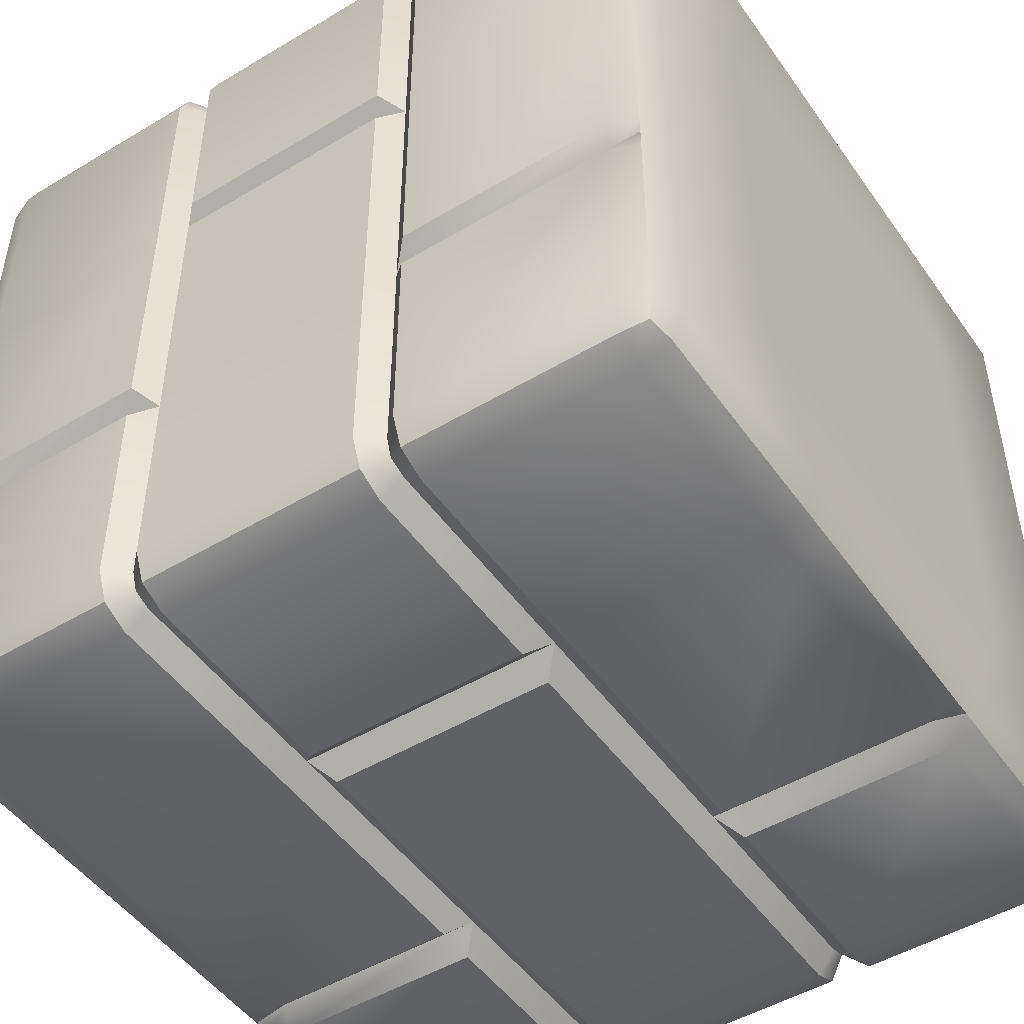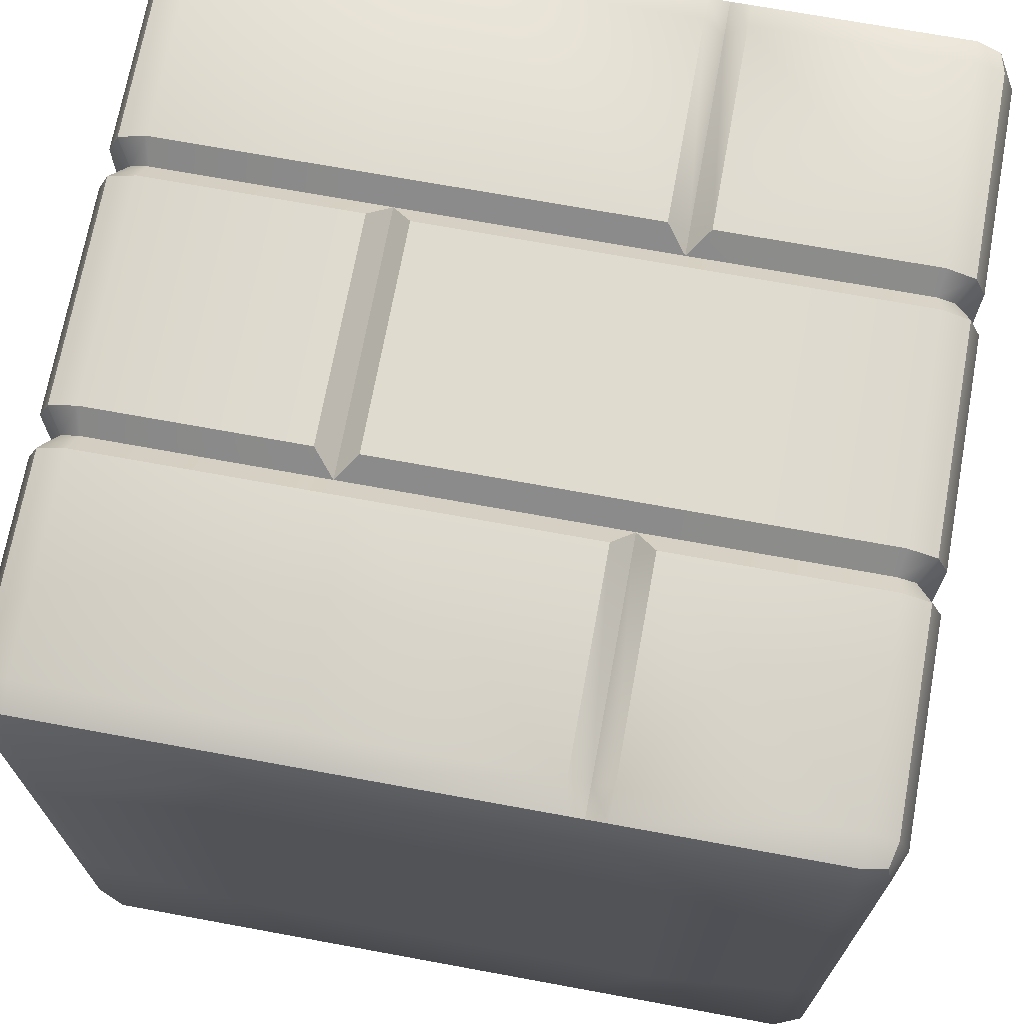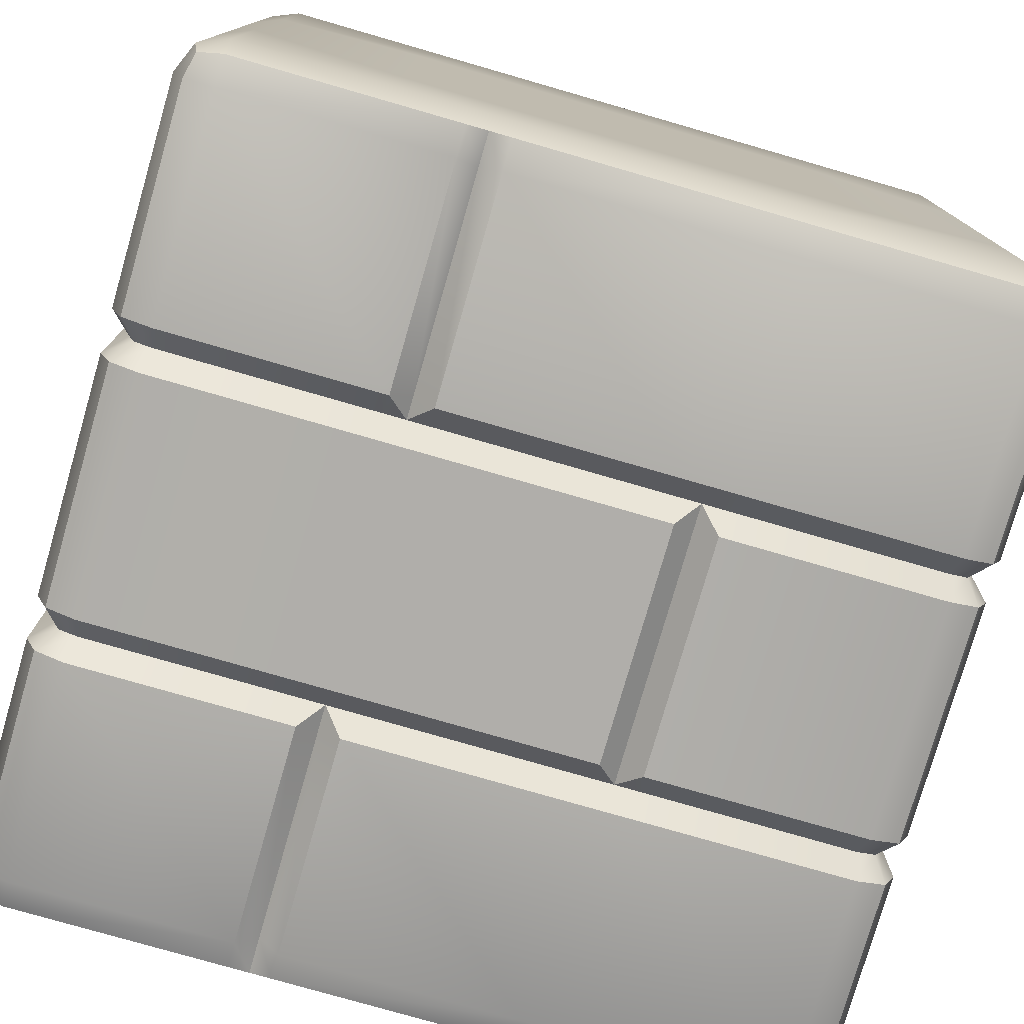
<metadata>
{"format":"obj","ext":"obj","renderer":"f3d","projection":"perspective","resolution":1024,"background":"white","views":[{"elev":-48.9,"azim":123.7,"up":"+Z"},{"elev":70.4,"azim":10.4,"up":"+Z"},{"elev":-77.7,"azim":-16.1,"up":"+Z"}]}
</metadata>
<code>
o bricks_A
v -0.9 -1 0.9
v -0.9 -0.9 1
v -1 -0.9 0.9
v -0.9 -0.9707 0.9707
v -0.9577 -0.9577 0.9577
v -0.9707 -0.9 0.9707
v -0.9707 -0.9707 0.9
v -0.9 0.9 1
v -0.9 1 0.9
v -1 0.9 0.9
v -0.9 0.9707 0.9707
v -0.9577 0.9577 0.9577
v -0.9707 0.9707 0.9
v -0.9707 0.9 0.9707
v -0.9 -1 -0.9
v -1 -0.9 -0.9
v -0.9 -0.9 -1
v -0.9707 -0.9707 -0.9
v -0.9577 -0.9577 -0.9577
v -0.9707 -0.9 -0.9707
v -0.9 -0.9707 -0.9707
v -0.9 1 -0.9
v -0.9 0.9 -1
v -1 0.9 -0.9
v -0.9 0.9707 -0.9707
v -0.9577 0.9577 -0.9577
v -0.9707 0.9 -0.9707
v -0.9707 0.9707 -0.9
v 0.9 -1 0.9
v 1 -0.9 0.9
v 0.9 -0.9 1
v 0.9707 -0.9707 0.9
v 0.9577 -0.9577 0.9577
v 0.9707 -0.9 0.9707
v 0.9 -0.9707 0.9707
v 0.9 1 0.9
v 0.9 0.9 1
v 1 0.9 0.9
v 0.9 0.9707 0.9707
v 0.9577 0.9577 0.9577
v 0.9707 0.9 0.9707
v 0.9707 0.9707 0.9
v 0.9 -1 -0.9
v 0.9 -0.9 -1
v 1 -0.9 -0.9
v 0.9 -0.9707 -0.9707
v 0.9577 -0.9577 -0.9577
v 0.9707 -0.9 -0.9707
v 0.9707 -0.9707 -0.9
v 0.9 1 -0.9
v 1 0.9 -0.9
v 0.9 0.9 -1
v 0.9707 0.9707 -0.9
v 0.9577 0.9577 -0.9577
v 0.9707 0.9 -0.9707
v 0.9 0.9707 -0.9707
v -0.9 -0.38 1
v -0.9 -0.28 1
v -0.8902 -0.33 0.951
v -0.9 0.28 1
v -0.9 0.38 1
v -0.8902 0.33 0.951
v -0.9707 0.28 0.9707
v -0.9707 0.38 0.9707
v -0.9354 0.33 0.9354
v -0.9707 -0.38 0.9707
v -0.9707 -0.28 0.9707
v -0.9354 -0.33 0.9354
v -1 0.38 0.9
v -1 0.28 0.9
v -0.951 0.33 0.8902
v -1 -0.28 0.9
v -1 -0.38 0.9
v -0.951 -0.33 0.8902
v -0.9 0.38 -1
v -0.9 0.28 -1
v -0.8902 0.33 -0.951
v -0.9 -0.28 -1
v -0.9 -0.38 -1
v -0.8902 -0.33 -0.951
v -0.9707 -0.28 -0.9707
v -0.9707 -0.38 -0.9707
v -0.9354 -0.33 -0.9354
v -0.9707 0.38 -0.9707
v -0.9707 0.28 -0.9707
v -0.9354 0.33 -0.9354
v -1 -0.38 -0.9
v -1 -0.28 -0.9
v -0.951 -0.33 -0.8902
v -1 0.28 -0.9
v -1 0.38 -0.9
v -0.951 0.33 -0.8902
v 1 0.38 -0.9
v 1 0.28 -0.9
v 0.951 0.33 -0.8902
v 1 -0.28 -0.9
v 1 -0.38 -0.9
v 0.951 -0.33 -0.8902
v 0.9707 -0.28 -0.9707
v 0.9707 -0.38 -0.9707
v 0.9354 -0.33 -0.9354
v 0.9707 0.38 -0.9707
v 0.9707 0.28 -0.9707
v 0.9354 0.33 -0.9354
v 0.9 -0.38 -1
v 0.9 -0.28 -1
v 0.8902 -0.33 -0.951
v 0.9 0.28 -1
v 0.9 0.38 -1
v 0.8902 0.33 -0.951
v 0.9 0.38 1
v 0.9 0.28 1
v 0.8902 0.33 0.951
v 0.9 -0.28 1
v 0.9 -0.38 1
v 0.8902 -0.33 0.951
v 0.9707 -0.28 0.9707
v 0.9707 -0.38 0.9707
v 0.9354 -0.33 0.9354
v 0.9707 0.38 0.9707
v 0.9707 0.28 0.9707
v 0.9354 0.33 0.9354
v 1 -0.38 0.9
v 1 -0.28 0.9
v 0.951 -0.33 0.8902
v 1 0.28 0.9
v 1 0.38 0.9
v 0.951 0.33 0.8902
v 0.38 -1 -0.9
v 0.28 -1 -0.9
v 0.33 -1 -0.9
v -0.28 -1 -0.9
v -0.38 -1 -0.9
v -0.33 -1 -0.9
v -0.28 -0.9707 -0.9707
v -0.38 -0.9707 -0.9707
v -0.33 -0.9707 -0.9707
v 0.38 -0.9707 -0.9707
v 0.28 -0.9707 -0.9707
v 0.33 -0.9707 -0.9707
v -0.28 -0.9 -1
v -0.38 -0.9 -1
v -0.33 -0.8902 -0.951
v 0.38 -0.9 -1
v 0.28 -0.9 -1
v 0.33 -0.9 -1
v -0.38 1 -0.9
v -0.28 1 -0.9
v -0.33 1 -0.9
v 0.28 1 -0.9
v 0.38 1 -0.9
v 0.33 1 -0.9
v 0.28 0.9707 -0.9707
v 0.38 0.9707 -0.9707
v 0.33 0.9707 -0.9707
v -0.38 0.9707 -0.9707
v -0.28 0.9707 -0.9707
v -0.33 0.9707 -0.9707
v 0.38 0.9 -1
v 0.28 0.9 -1
v 0.33 0.9 -1
v -0.28 0.9 -1
v -0.38 0.9 -1
v -0.33 0.8902 -0.951
v -0.28 -1 0.9
v -0.38 -1 0.9
v -0.33 -1 0.9
v 0.38 -1 0.9
v 0.28 -1 0.9
v 0.33 -1 0.9
v 0.28 -0.9707 0.9707
v 0.38 -0.9707 0.9707
v 0.33 -0.9707 0.9707
v -0.38 -0.9707 0.9707
v -0.28 -0.9707 0.9707
v -0.33 -0.9707 0.9707
v 0.28 -0.9 1
v 0.38 -0.9 1
v 0.33 -0.8902 0.951
v -0.38 -0.9 1
v -0.28 -0.9 1
v -0.33 -0.9 1
v 0.38 1 0.9
v 0.28 1 0.9
v 0.33 1 0.9
v -0.28 1 0.9
v -0.38 1 0.9
v -0.33 1 0.9
v -0.28 0.9707 0.9707
v -0.38 0.9707 0.9707
v -0.33 0.9707 0.9707
v 0.38 0.9707 0.9707
v 0.28 0.9707 0.9707
v 0.33 0.9707 0.9707
v -0.38 0.9 1
v -0.28 0.9 1
v -0.33 0.9 1
v 0.28 0.9 1
v 0.38 0.9 1
v 0.33 0.8902 0.951
v -0.38 -0.38 -1
v -0.38 -0.28 -1
v -0.28 -0.28 -1
v -0.28 -0.38 -1
v -0.38 -0.33 -0.95
v -0.33 -0.33 -0.95
v -0.33 -0.28 -1
v -0.28 -0.33 -0.95
v -0.33 -0.38 -0.95
v 0.38 -0.38 -1
v 0.28 -0.38 -1
v 0.28 -0.28 -1
v 0.38 -0.28 -1
v 0.33 -0.38 -1
v 0.33 -0.33 -0.95
v 0.28 -0.33 -0.95
v 0.33 -0.28 -0.95
v 0.38 -0.33 -0.95
v -0.38 0.38 -1
v -0.28 0.38 -1
v -0.28 0.28 -1
v -0.38 0.28 -1
v -0.33 0.38 -0.95
v -0.33 0.33 -0.95
v -0.28 0.33 -0.95
v -0.33 0.28 -1
v -0.38 0.33 -0.95
v 0.38 0.38 -1
v 0.38 0.28 -1
v 0.28 0.28 -1
v 0.28 0.38 -1
v 0.38 0.33 -0.95
v 0.33 0.33 -0.95
v 0.33 0.28 -0.95
v 0.28 0.33 -0.95
v 0.33 0.38 -1
v 0.38 -0.38 1
v 0.38 -0.28 1
v 0.28 -0.28 1
v 0.28 -0.38 1
v 0.38 -0.33 0.95
v 0.33 -0.33 0.95
v 0.33 -0.28 1
v 0.28 -0.33 0.95
v 0.33 -0.38 0.95
v -0.38 -0.38 1
v -0.28 -0.38 1
v -0.28 -0.28 1
v -0.38 -0.28 1
v -0.33 -0.38 1
v -0.33 -0.33 0.95
v -0.28 -0.33 0.95
v -0.33 -0.28 0.95
v -0.38 -0.33 0.95
v 0.38 0.38 1
v 0.28 0.38 1
v 0.28 0.28 1
v 0.38 0.28 1
v 0.33 0.38 0.95
v 0.33 0.33 0.95
v 0.28 0.33 0.95
v 0.33 0.28 1
v 0.38 0.33 0.95
v -0.38 0.38 1
v -0.38 0.28 1
v -0.28 0.28 1
v -0.28 0.38 1
v -0.38 0.33 0.95
v -0.33 0.33 0.95
v -0.33 0.28 0.95
v -0.28 0.33 0.95
v -0.33 0.38 1
v -0.9 -1 -0.28
v -0.9 -1 -0.38
v -0.9 -1 -0.33
v -0.9 -1 0.38
v -0.9 -1 0.28
v -0.9 -1 0.33
v -0.9707 -0.9707 0.28
v -0.9707 -0.9707 0.38
v -0.9707 -0.9707 0.33
v -0.9707 -0.9707 -0.38
v -0.9707 -0.9707 -0.28
v -0.9707 -0.9707 -0.33
v -1 -0.9 0.28
v -1 -0.9 0.38
v -0.951 -0.8902 0.33
v -1 -0.9 -0.38
v -1 -0.9 -0.28
v -1 -0.9 -0.33
v -0.9 1 0.38
v -0.9 1 0.28
v -0.9 1 0.33
v -0.9 1 -0.28
v -0.9 1 -0.38
v -0.9 1 -0.33
v -0.9707 0.9707 -0.28
v -0.9707 0.9707 -0.38
v -0.9707 0.9707 -0.33
v -0.9707 0.9707 0.38
v -0.9707 0.9707 0.28
v -0.9707 0.9707 0.33
v -1 0.9 -0.38
v -1 0.9 -0.28
v -1 0.9 -0.33
v -1 0.9 0.28
v -1 0.9 0.38
v -0.951 0.8902 0.33
v 0.9 -1 0.28
v 0.9 -1 0.38
v 0.9 -1 0.33
v 0.9 -1 -0.38
v 0.9 -1 -0.28
v 0.9 -1 -0.33
v 0.9707 -0.9707 -0.28
v 0.9707 -0.9707 -0.38
v 0.9707 -0.9707 -0.33
v 0.9707 -0.9707 0.38
v 0.9707 -0.9707 0.28
v 0.9707 -0.9707 0.33
v 1 -0.9 -0.28
v 1 -0.9 -0.38
v 0.951 -0.8902 -0.33
v 1 -0.9 0.38
v 1 -0.9 0.28
v 1 -0.9 0.33
v 0.9 1 -0.28
v 0.9 1 -0.38
v 0.9 1 -0.33
v 0.9 1 0.38
v 0.9 1 0.28
v 0.9 1 0.33
v 0.9707 0.9707 0.28
v 0.9707 0.9707 0.38
v 0.9707 0.9707 0.33
v 0.9707 0.9707 -0.38
v 0.9707 0.9707 -0.28
v 0.9707 0.9707 -0.33
v 1 0.9 0.38
v 1 0.9 0.28
v 1 0.9 0.33
v 1 0.9 -0.28
v 1 0.9 -0.38
v 0.951 0.8902 -0.33
v -1 -0.38 0.38
v -1 -0.28 0.38
v -1 -0.28 0.28
v -1 -0.38 0.28
v -0.95 -0.33 0.38
v -0.95 -0.33 0.33
v -1 -0.28 0.33
v -0.95 -0.33 0.28
v -0.95 -0.38 0.33
v -1 -0.38 -0.38
v -1 -0.38 -0.28
v -1 -0.28 -0.28
v -1 -0.28 -0.38
v -1 -0.38 -0.33
v -0.95 -0.33 -0.33
v -0.95 -0.33 -0.28
v -0.95 -0.28 -0.33
v -0.95 -0.33 -0.38
v -1 0.38 0.38
v -1 0.38 0.28
v -1 0.28 0.28
v -1 0.28 0.38
v -0.95 0.38 0.33
v -0.95 0.33 0.33
v -0.95 0.33 0.28
v -1 0.28 0.33
v -0.95 0.33 0.38
v -1 0.38 -0.38
v -1 0.28 -0.38
v -1 0.28 -0.28
v -1 0.38 -0.28
v -0.95 0.33 -0.38
v -0.95 0.33 -0.33
v -0.95 0.28 -0.33
v -0.95 0.33 -0.28
v -1 0.38 -0.33
v 1 -0.38 -0.38
v 1 -0.28 -0.38
v 1 -0.28 -0.28
v 1 -0.38 -0.28
v 0.95 -0.33 -0.38
v 0.95 -0.33 -0.33
v 1 -0.28 -0.33
v 0.95 -0.33 -0.28
v 0.95 -0.38 -0.33
v 1 -0.38 0.38
v 1 -0.38 0.28
v 1 -0.28 0.28
v 1 -0.28 0.38
v 1 -0.38 0.33
v 0.95 -0.33 0.33
v 0.95 -0.33 0.28
v 0.95 -0.28 0.33
v 0.95 -0.33 0.38
v 1 0.38 -0.38
v 1 0.38 -0.28
v 1 0.28 -0.28
v 1 0.28 -0.38
v 0.95 0.38 -0.33
v 0.95 0.33 -0.33
v 0.95 0.33 -0.28
v 1 0.28 -0.33
v 0.95 0.33 -0.38
v 1 0.38 0.38
v 1 0.28 0.38
v 1 0.28 0.28
v 1 0.38 0.28
v 0.95 0.33 0.38
v 0.95 0.33 0.33
v 0.95 0.28 0.33
v 0.95 0.33 0.28
v 1 0.38 0.33
v -0.53 -1 -0.53
v -0.53 -1 0.53
v 0.53 -1 -0.53
v 0.53 -1 0.53
v 0.53 1 -0.53
v 0.53 1 0.53
v -0.53 1 -0.53
v -0.53 1 0.53
f 64 14 10 69
f 129 43 312 419
f 190 11 8 195
f 93 51 343 399
f 111 37 199 255
f 1 4 5 7
f 2 6 5 4
f 3 7 5 6
f 8 11 12 14
f 9 13 12 11
f 10 14 12 13
f 15 18 19 21
f 16 20 19 18
f 17 21 19 20
f 22 25 26 28
f 23 27 26 25
f 24 28 26 27
f 29 32 33 35
f 30 34 33 32
f 31 35 33 34
f 36 39 40 42
f 37 41 40 39
f 38 42 40 41
f 43 46 47 49
f 44 48 47 46
f 45 49 47 48
f 50 53 54 56
f 51 55 54 53
f 52 56 54 55
f 280 7 3 286
f 283 279 285 289
f 264 195 8 61
f 67 63 70 72
f 298 28 24 303
f 301 297 304 306
f 82 20 16 87
f 85 81 88 90
f 136 21 17 142
f 139 135 141 145
f 154 56 52 159
f 157 153 160 162
f 100 48 44 105
f 103 99 106 108
f 316 49 45 322
f 319 315 321 325
f 334 42 38 339
f 337 333 340 342
f 118 34 30 123
f 121 117 124 126
f 172 35 31 178
f 175 171 177 181
f 424 291 9 187
f 193 189 196 198
f 168 29 35 172
f 324 390 123 30
f 41 120 127 38
f 114 112 258 238
f 37 111 120 41
f 144 210 105 44
f 55 102 109 52
f 96 94 402 382
f 51 93 102 55
f 288 354 87 16
f 27 84 91 24
f 78 76 222 202
f 23 75 84 27
f 69 10 307 363
f 6 66 73 3
f 249 265 60 58
f 2 57 66 6
f 213 229 108 106
f 228 159 52 109
f 357 373 90 88
f 372 303 24 91
f 393 409 126 124
f 408 339 38 127
f 58 60 63 67
f 61 8 14 64
f 31 115 237 178
f 15 274 282 18
f 115 31 34 118
f 330 422 183 36
f 17 79 201 142
f 239 257 266 248
f 79 17 20 82
f 147 22 295 423
f 165 169 171 175
f 420 310 29 168
f 256 198 196 267
f 39 192 199 37
f 422 424 186 184
f 36 183 192 39
f 177 240 247 181
f 4 174 180 2
f 276 418 166 1
f 418 420 169 165
f 220 162 160 231
f 25 156 163 23
f 150 148 423 421
f 22 147 156 25
f 141 204 211 145
f 46 138 144 44
f 132 130 419 417
f 43 129 138 46
f 76 78 81 85
f 1 166 174 4
f 184 186 189 193
f 187 9 11 190
f 112 114 117 121
f 203 221 230 212
f 50 151 421 328
f 151 50 56 154
f 330 36 42 334
f 15 133 417 274
f 421 423 424 422
f 133 15 21 136
f 276 1 7 280
f 45 97 381 322
f 417 419 420 418
f 97 45 48 100
f 50 328 336 53
f 3 73 345 286
f 383 401 410 392
f 75 23 163 219
f 9 291 300 13
f 130 132 135 139
f 312 43 49 316
f 400 342 340 411
f 53 336 343 51
f 327 331 333 337
f 327 421 422 331
f 321 384 391 325
f 32 318 324 30
f 309 313 315 319
f 419 313 309 420
f 364 306 304 375
f 13 300 307 10
f 423 294 292 424
f 295 22 28 298
f 285 348 355 289
f 18 282 288 16
f 273 277 279 283
f 273 417 418 277
f 72 70 366 346
f 29 310 318 32
f 148 150 153 157
f 292 294 297 301
f 94 96 99 103
f 347 365 374 356
f 201 205 206
f 202 207 206
f 203 208 206
f 204 209 206
f 210 214 215
f 211 216 215
f 212 217 215
f 213 218 215
f 219 223 224
f 220 225 224
f 221 226 224
f 222 227 224
f 228 232 233
f 229 234 233
f 230 235 233
f 231 236 233
f 237 241 242
f 238 243 242
f 239 244 242
f 240 245 242
f 246 250 251
f 247 252 251
f 248 253 251
f 249 254 251
f 255 259 260
f 256 261 260
f 257 262 260
f 258 263 260
f 264 268 269
f 265 270 269
f 266 271 269
f 267 272 269
f 345 349 350
f 346 351 350
f 347 352 350
f 348 353 350
f 354 358 359
f 355 360 359
f 356 361 359
f 357 362 359
f 363 367 368
f 364 369 368
f 365 370 368
f 366 371 368
f 372 376 377
f 373 378 377
f 374 379 377
f 375 380 377
f 381 385 386
f 382 387 386
f 383 388 386
f 384 389 386
f 390 394 395
f 391 396 395
f 392 397 395
f 393 398 395
f 399 403 404
f 400 405 404
f 401 406 404
f 402 407 404
f 408 412 413
f 409 414 413
f 410 415 413
f 411 416 413
f 121 126 128 122
f 122 128 127 120
f 118 123 125 119
f 119 125 124 117
f 112 121 122 113
f 113 122 120 111
f 115 118 119 116
f 116 119 117 114
f 103 108 110 104
f 104 110 109 102
f 100 105 107 101
f 101 107 106 99
f 94 103 104 95
f 95 104 102 93
f 97 100 101 98
f 98 101 99 96
f 85 90 92 86
f 86 92 91 84
f 82 87 89 83
f 83 89 88 81
f 76 85 86 77
f 77 86 84 75
f 79 82 83 80
f 80 83 81 78
f 67 72 74 68
f 68 74 73 66
f 64 69 71 65
f 65 71 70 63
f 58 67 68 59
f 59 68 66 57
f 61 64 65 62
f 62 65 63 60
f 213 106 107 218
f 218 107 105 210
f 228 109 110 232
f 232 110 108 229
f 357 88 89 362
f 362 89 87 354
f 372 91 92 376
f 376 92 90 373
f 393 124 125 398
f 398 125 123 390
f 408 127 128 412
f 412 128 126 409
f 249 58 59 254
f 254 59 57 246
f 264 61 62 268
f 268 62 60 265
f 78 202 205 80
f 80 205 201 79
f 203 212 216 208
f 208 216 211 204
f 75 219 227 77
f 77 227 222 76
f 220 231 235 225
f 225 235 230 221
f 114 238 241 116
f 116 241 237 115
f 239 248 252 244
f 244 252 247 240
f 111 255 263 113
f 113 263 258 112
f 256 267 271 261
f 261 271 266 257
f 257 239 243 262
f 262 243 238 258
f 265 249 253 270
f 270 253 248 266
f 240 177 179 245
f 245 179 178 237
f 246 180 182 250
f 250 182 181 247
f 221 203 207 226
f 226 207 202 222
f 229 213 217 234
f 234 217 212 230
f 204 141 143 209
f 209 143 142 201
f 210 144 146 214
f 214 146 145 211
f 418 165 167
f 418 167 166
f 420 168 170
f 420 170 169
f 193 198 200 194
f 194 200 199 192
f 190 195 197 191
f 191 197 196 189
f 184 193 194 185
f 185 194 192 183
f 187 190 191 188
f 188 191 189 186
f 175 181 182 176
f 176 182 180 174
f 172 178 179 173
f 173 179 177 171
f 165 175 176 167
f 167 176 174 166
f 168 172 173 170
f 170 173 171 169
f 157 162 164 158
f 158 164 163 156
f 154 159 161 155
f 155 161 160 153
f 148 157 158 149
f 149 158 156 147
f 151 154 155 152
f 152 155 153 150
f 139 145 146 140
f 140 146 144 138
f 136 142 143 137
f 137 143 141 135
f 130 139 140 131
f 131 140 138 129
f 133 136 137 134
f 134 137 135 132
f 162 220 223 164
f 164 223 219 163
f 159 228 236 161
f 161 236 231 160
f 422 184 185
f 422 185 183
f 424 187 188
f 424 188 186
f 198 256 259 200
f 200 259 255 199
f 195 264 272 197
f 197 272 267 196
f 72 346 349 74
f 74 349 345 73
f 347 356 360 352
f 352 360 355 348
f 69 363 371 71
f 71 371 366 70
f 364 375 379 369
f 369 379 374 365
f 96 382 385 98
f 98 385 381 97
f 383 392 396 388
f 388 396 391 384
f 93 399 407 95
f 95 407 402 94
f 400 411 415 405
f 405 415 410 401
f 132 417 134
f 134 417 133
f 129 419 131
f 131 419 130
f 150 421 152
f 152 421 151
f 147 423 149
f 149 423 148
f 421 327 329
f 421 329 328
f 422 330 332
f 422 332 331
f 417 273 275
f 417 275 274
f 418 276 278
f 418 278 277
f 401 383 387 406
f 406 387 382 402
f 409 393 397 414
f 414 397 392 410
f 384 321 323 389
f 389 323 322 381
f 390 324 326 394
f 394 326 325 391
f 365 347 351 370
f 370 351 346 366
f 373 357 361 378
f 378 361 356 374
f 348 285 287 353
f 353 287 286 345
f 354 288 290 358
f 358 290 289 355
f 313 419 314
f 314 419 312
f 310 420 311
f 311 420 309
f 337 342 344 338
f 338 344 343 336
f 334 339 341 335
f 335 341 340 333
f 327 337 338 329
f 329 338 336 328
f 330 334 335 332
f 332 335 333 331
f 319 325 326 320
f 320 326 324 318
f 316 322 323 317
f 317 323 321 315
f 309 319 320 311
f 311 320 318 310
f 312 316 317 314
f 314 317 315 313
f 301 306 308 302
f 302 308 307 300
f 298 303 305 299
f 299 305 304 297
f 292 301 302 293
f 293 302 300 291
f 295 298 299 296
f 296 299 297 294
f 283 289 290 284
f 284 290 288 282
f 280 286 287 281
f 281 287 285 279
f 273 283 284 275
f 275 284 282 274
f 276 280 281 278
f 278 281 279 277
f 306 364 367 308
f 308 367 363 307
f 303 372 380 305
f 305 380 375 304
f 294 423 296
f 296 423 295
f 291 424 293
f 293 424 292
f 342 400 403 344
f 344 403 399 343
f 339 408 416 341
f 341 416 411 340
f 180 246 57 2
f 259 256 260
f 262 258 260
f 263 255 260
f 261 257 260
f 272 264 269
f 270 266 269
f 271 267 269
f 268 265 269
f 253 249 251
f 250 247 251
f 252 248 251
f 254 246 251
f 243 239 242
f 245 237 242
f 241 238 242
f 244 240 242
f 367 364 368
f 371 363 368
f 369 365 368
f 370 366 368
f 378 374 377
f 380 372 377
f 379 375 377
f 376 373 377
f 361 357 359
f 358 355 359
f 360 356 359
f 362 354 359
f 351 347 350
f 353 345 350
f 349 346 350
f 352 348 350
f 223 220 224
f 226 222 224
f 227 219 224
f 225 221 224
f 207 203 206
f 209 201 206
f 205 202 206
f 208 204 206
f 216 212 215
f 218 210 215
f 214 211 215
f 217 213 215
f 234 230 233
f 236 228 233
f 235 231 233
f 232 229 233
f 389 381 386
f 387 383 386
f 385 382 386
f 388 384 386
f 394 391 395
f 397 393 395
f 396 392 395
f 398 390 395
f 412 409 413
f 415 411 413
f 416 408 413
f 414 410 413
f 405 401 404
f 407 399 404
f 403 400 404
f 406 402 404

</code>
